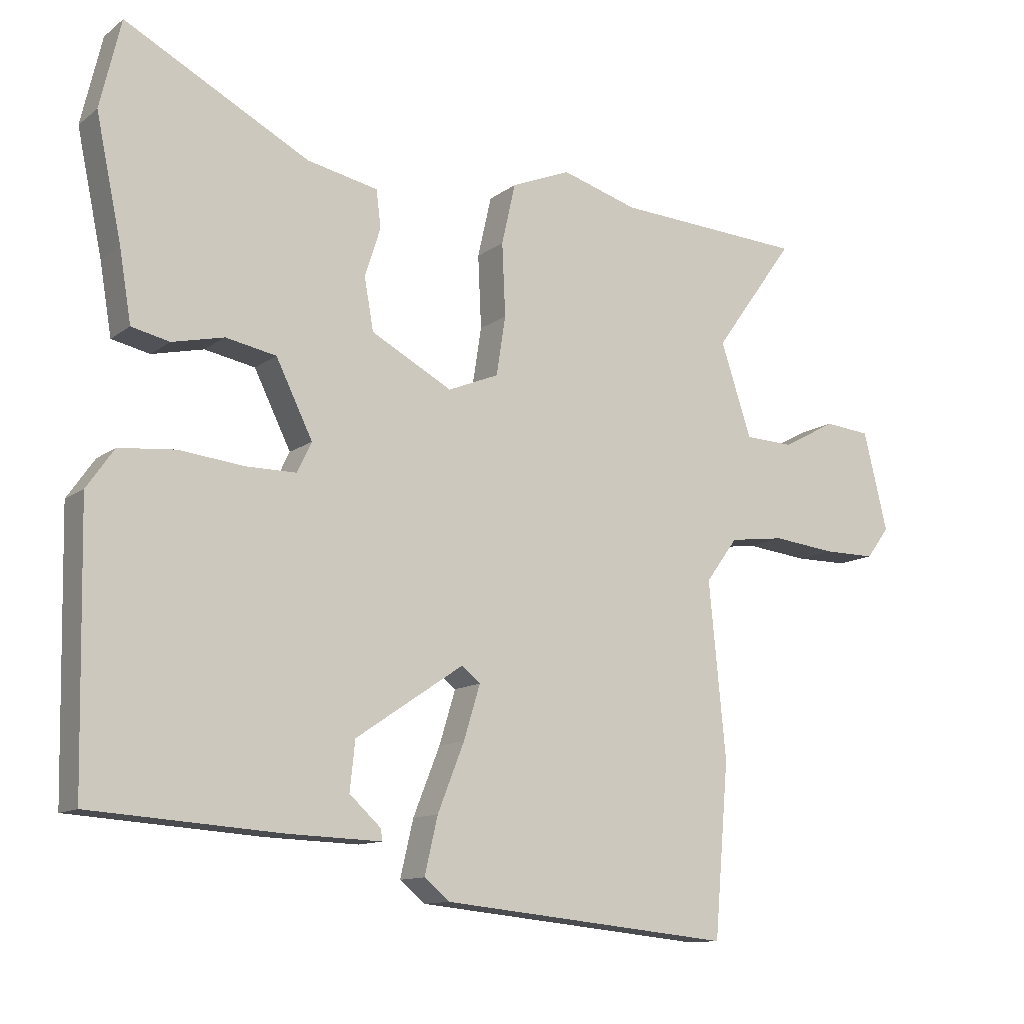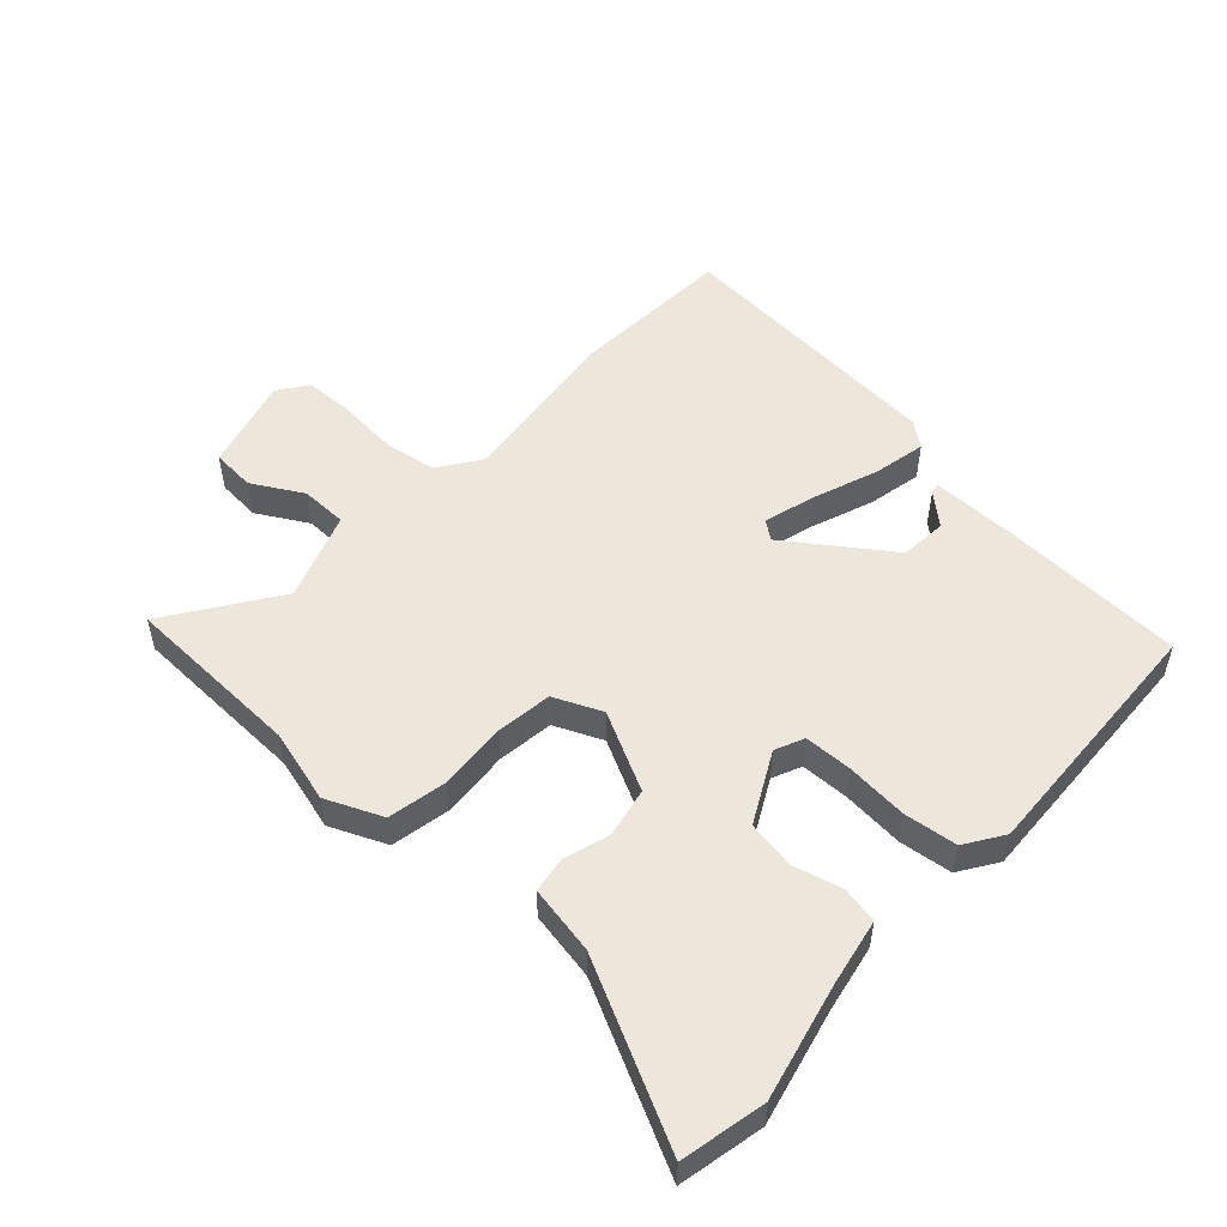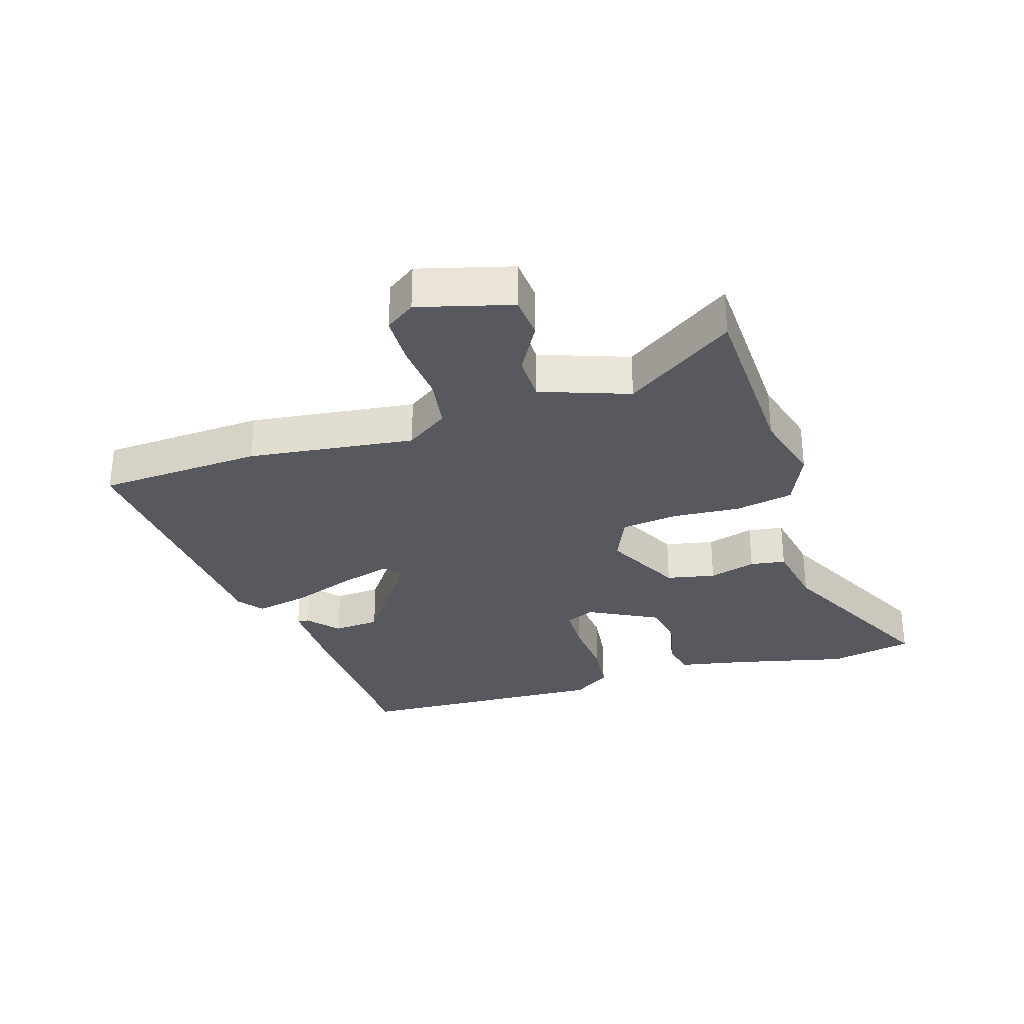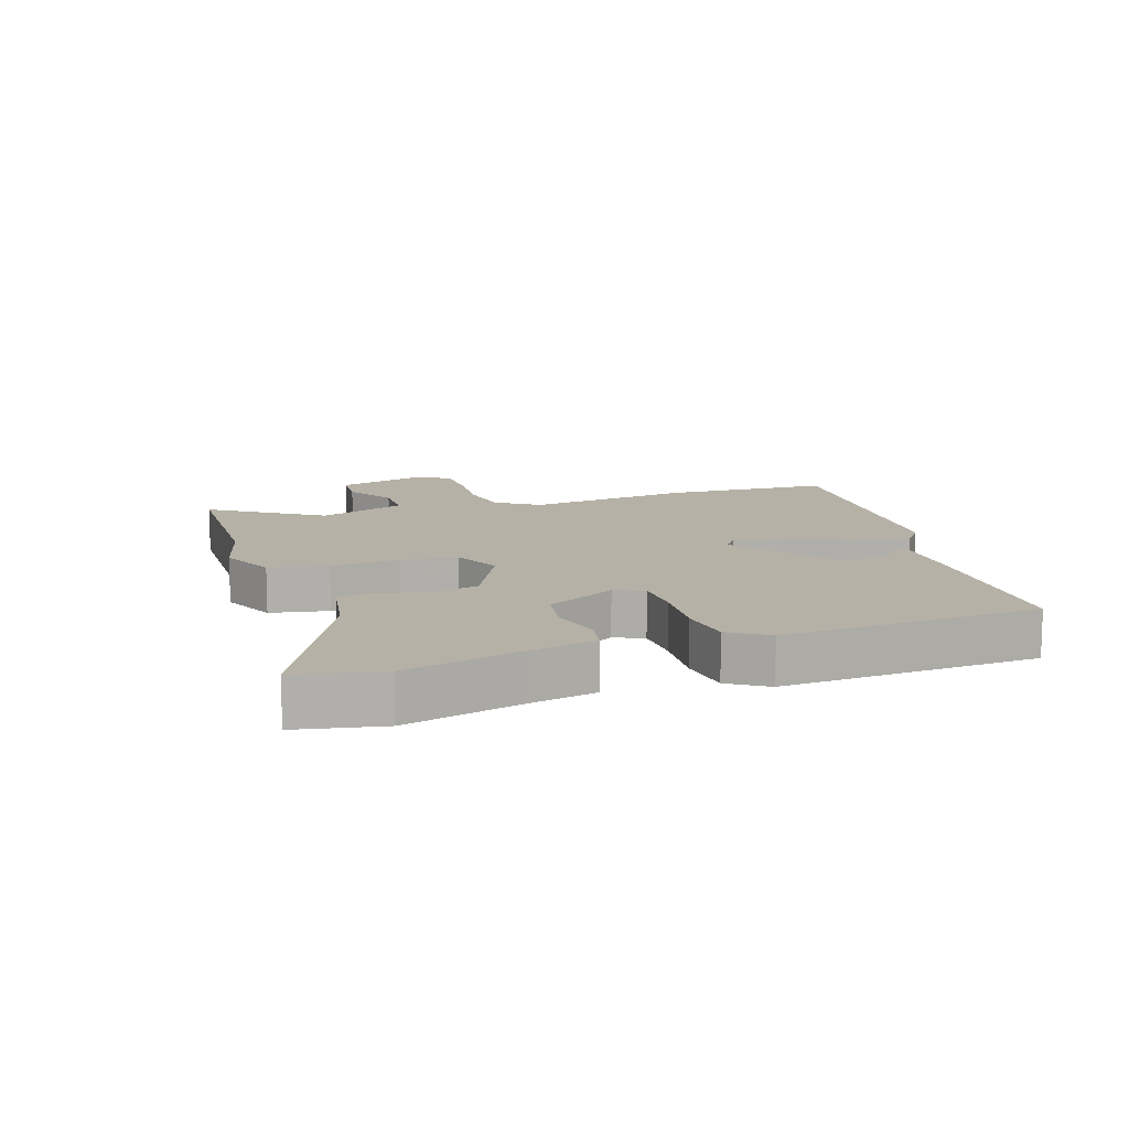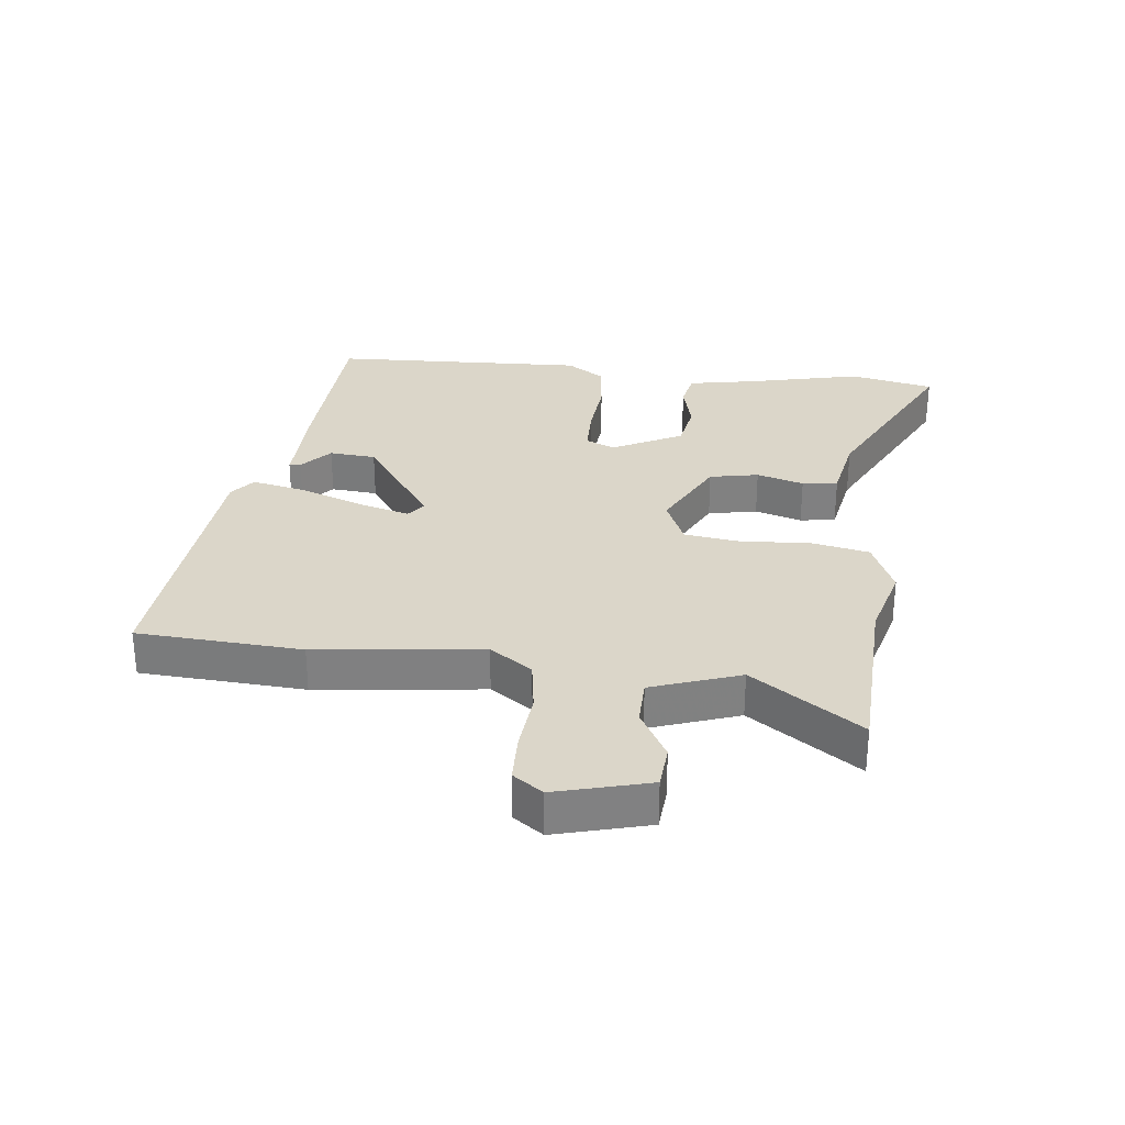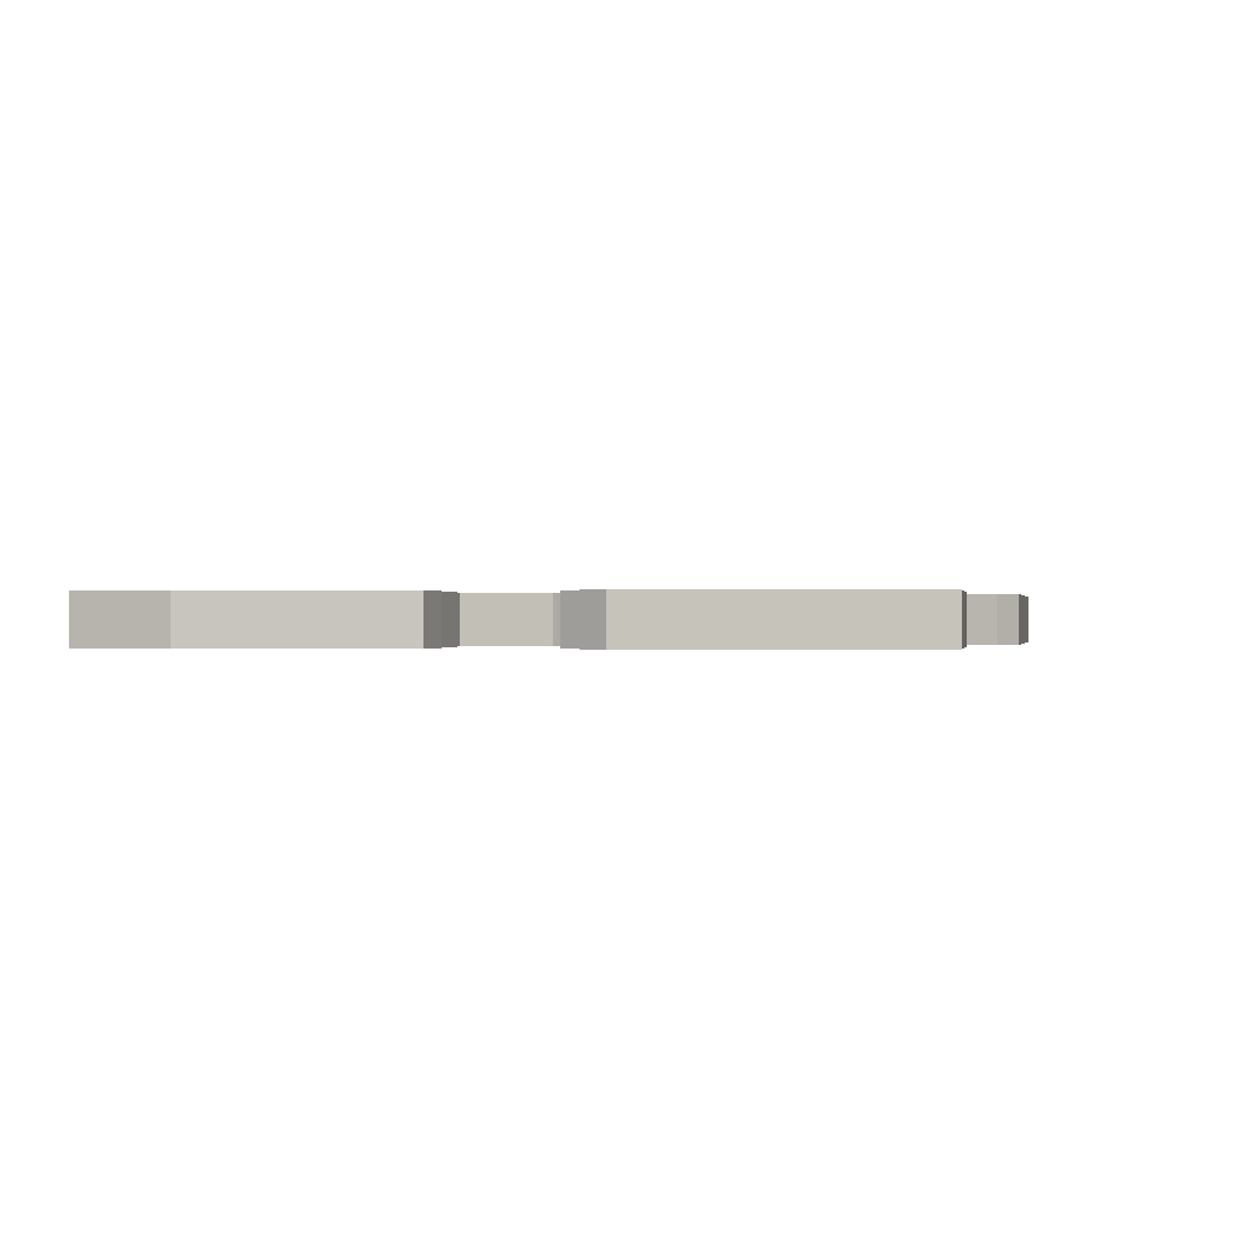
<metadata>
{"format":"obj","ext":"obj","renderer":"f3d","projection":"perspective","resolution":1024,"background":"white","views":[{"elev":-11.8,"azim":149.1,"up":"+Z"},{"elev":52.3,"azim":41.1,"up":"+Y"},{"elev":-30.3,"azim":-74.1,"up":"+Y"},{"elev":12.1,"azim":69.5,"up":"+Y"},{"elev":30.0,"azim":-84.7,"up":"+Y"},{"elev":0.0,"azim":95.4,"up":"+Y"}]}
</metadata>
<code>
v 0.492 0.07 -0.438
v 0.201 0.07 -0.458
v 0.058 0.07 -0.463
v 0.061 0.07 -0.445
v 0.109 0.07 -0.401
v 0.101 0.07 -0.326
v -0.064 0.07 -0.215
v -0.093 0.07 -0.238
v -0.068 0.07 -0.32
v -0.027 0.07 -0.423
v -0.007 0.07 -0.509
v -0.046 0.07 -0.541
v -0.493 0.07 -0.587
v -0.515 0.07 -0.323
v -0.489 0.07 -0.055
v -0.538 0.07 0.012
v -0.623 0.07 0.023
v -0.719 0.07 0.012
v -0.799 0.07 0.012
v -0.834 0.07 0.059
v -0.797 0.07 0.21
v -0.727 0.07 0.217
v -0.645 0.07 0.173
v -0.57 0.07 0.176
v -0.523 0.07 0.319
v -0.647 0.07 0.491
v -0.358 0.07 0.508
v -0.241 0.07 0.543
v -0.15 0.07 0.506
v -0.129 0.07 0.413
v -0.134 0.07 0.302
v -0.12 0.07 0.212
v -0.042 0.07 0.18
v 0.082 0.07 0.247
v 0.096 0.07 0.326
v 0.072 0.07 0.401
v 0.079 0.07 0.458
v 0.188 0.07 0.481
v 0.469 0.07 0.63
v 0.501 0.07 0.495
v 0.462 0.07 0.309
v 0.444 0.07 0.201
v 0.386 0.07 0.188
v 0.307 0.07 0.206
v 0.23 0.07 0.191
v 0.174 0.07 0.077
v 0.196 0.07 0.031
v 0.273 0.07 0.031
v 0.372 0.07 0.042
v 0.458 0.07 0.034
v 0.5 0.07 -0.026
v 0.492 0 -0.438
v 0.201 0 -0.458
v 0.058 0 -0.463
v 0.061 0 -0.445
v 0.109 0 -0.401
v 0.101 0 -0.326
v -0.064 0 -0.215
v -0.093 0 -0.238
v -0.068 0 -0.32
v -0.027 0 -0.423
v -0.007 0 -0.509
v -0.046 0 -0.541
v -0.493 0 -0.587
v -0.515 0 -0.323
v -0.489 0 -0.055
v -0.538 0 0.012
v -0.623 0 0.023
v -0.719 0 0.012
v -0.799 0 0.012
v -0.834 0 0.059
v -0.797 0 0.21
v -0.727 0 0.217
v -0.645 0 0.173
v -0.57 0 0.176
v -0.523 0 0.319
v -0.647 0 0.491
v -0.358 0 0.508
v -0.241 0 0.543
v -0.15 0 0.506
v -0.129 0 0.413
v -0.134 0 0.302
v -0.12 0 0.212
v -0.042 0 0.18
v 0.082 0 0.247
v 0.096 0 0.326
v 0.072 0 0.401
v 0.079 0 0.458
v 0.188 0 0.481
v 0.469 0 0.63
v 0.501 0 0.495
v 0.462 0 0.309
v 0.444 0 0.201
v 0.386 0 0.188
v 0.307 0 0.206
v 0.23 0 0.191
v 0.174 0 0.077
v 0.196 0 0.031
v 0.273 0 0.031
v 0.372 0 0.042
v 0.458 0 0.034
v 0.5 0 -0.026
f 51 1 2
f 50 51 2
f 49 50 2
f 48 49 2
f 47 48 2
f 46 47 2
f 41 42 43 44
f 41 44 45
f 40 41 45
f 39 40 45
f 38 39 45
f 37 38 45
f 36 37 45
f 35 36 45
f 34 35 45 46
f 29 30 31
f 28 29 31
f 27 28 31
f 27 31 32
f 26 27 32
f 25 26 32
f 24 25 32 33
f 21 22 23
f 20 21 23
f 19 20 23
f 18 19 23
f 17 18 23
f 23 24 33
f 17 23 33
f 16 17 33
f 13 14 15
f 12 13 15
f 11 12 15
f 10 11 15
f 9 10 15
f 8 9 15 16
f 7 8 16 33
f 2 3 4 5
f 2 5 6
f 46 2 6
f 33 34 46
f 7 33 46
f 6 7 46
f 53 52 102
f 53 102 101
f 53 101 100
f 53 100 99
f 53 99 98
f 53 98 97
f 95 94 93 92
f 96 95 92
f 96 92 91
f 96 91 90
f 96 90 89
f 96 89 88
f 96 88 87
f 96 87 86
f 97 96 86 85
f 82 81 80
f 82 80 79
f 82 79 78
f 83 82 78
f 83 78 77
f 83 77 76
f 84 83 76 75
f 74 73 72
f 74 72 71
f 74 71 70
f 74 70 69
f 74 69 68
f 84 75 74
f 84 74 68
f 84 68 67
f 66 65 64
f 66 64 63
f 66 63 62
f 66 62 61
f 66 61 60
f 67 66 60 59
f 84 67 59 58
f 56 55 54 53
f 57 56 53
f 57 53 97
f 97 85 84
f 97 84 58
f 97 58 57
f 1 52 53 2
f 2 53 54 3
f 3 54 55 4
f 4 55 56 5
f 5 56 57 6
f 6 57 58 7
f 7 58 59 8
f 8 59 60 9
f 9 60 61 10
f 10 61 62 11
f 11 62 63 12
f 12 63 64 13
f 13 64 65 14
f 14 65 66 15
f 15 66 67 16
f 16 67 68 17
f 17 68 69 18
f 18 69 70 19
f 19 70 71 20
f 20 71 72 21
f 21 72 73 22
f 22 73 74 23
f 23 74 75 24
f 24 75 76 25
f 25 76 77 26
f 26 77 78 27
f 27 78 79 28
f 28 79 80 29
f 29 80 81 30
f 30 81 82 31
f 31 82 83 32
f 32 83 84 33
f 33 84 85 34
f 34 85 86 35
f 35 86 87 36
f 36 87 88 37
f 37 88 89 38
f 38 89 90 39
f 39 90 91 40
f 40 91 92 41
f 41 92 93 42
f 42 93 94 43
f 43 94 95 44
f 44 95 96 45
f 45 96 97 46
f 46 97 98 47
f 47 98 99 48
f 48 99 100 49
f 49 100 101 50
f 50 101 102 51
f 51 102 52 1

</code>
